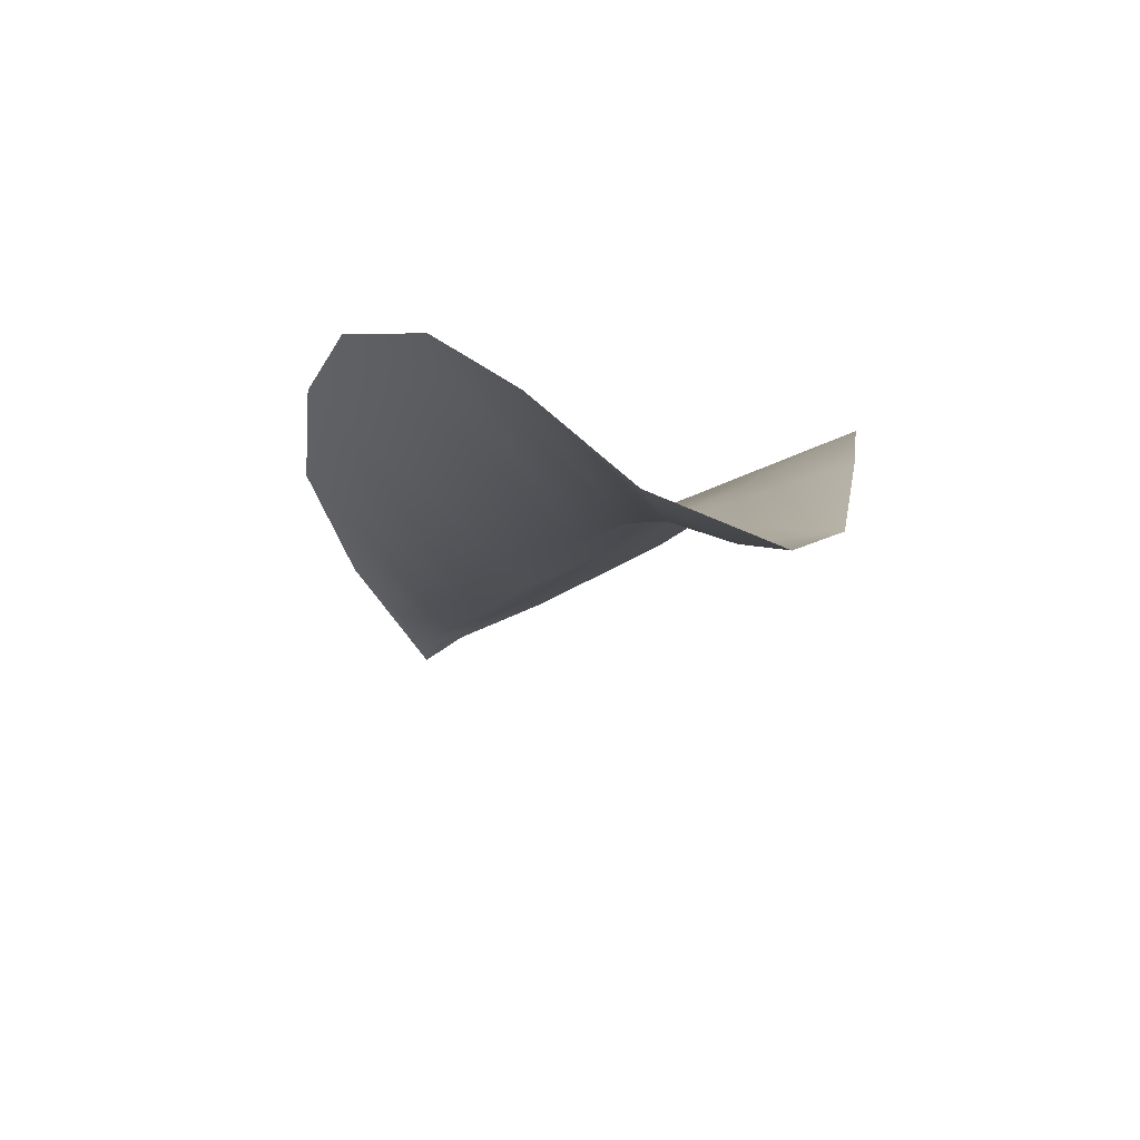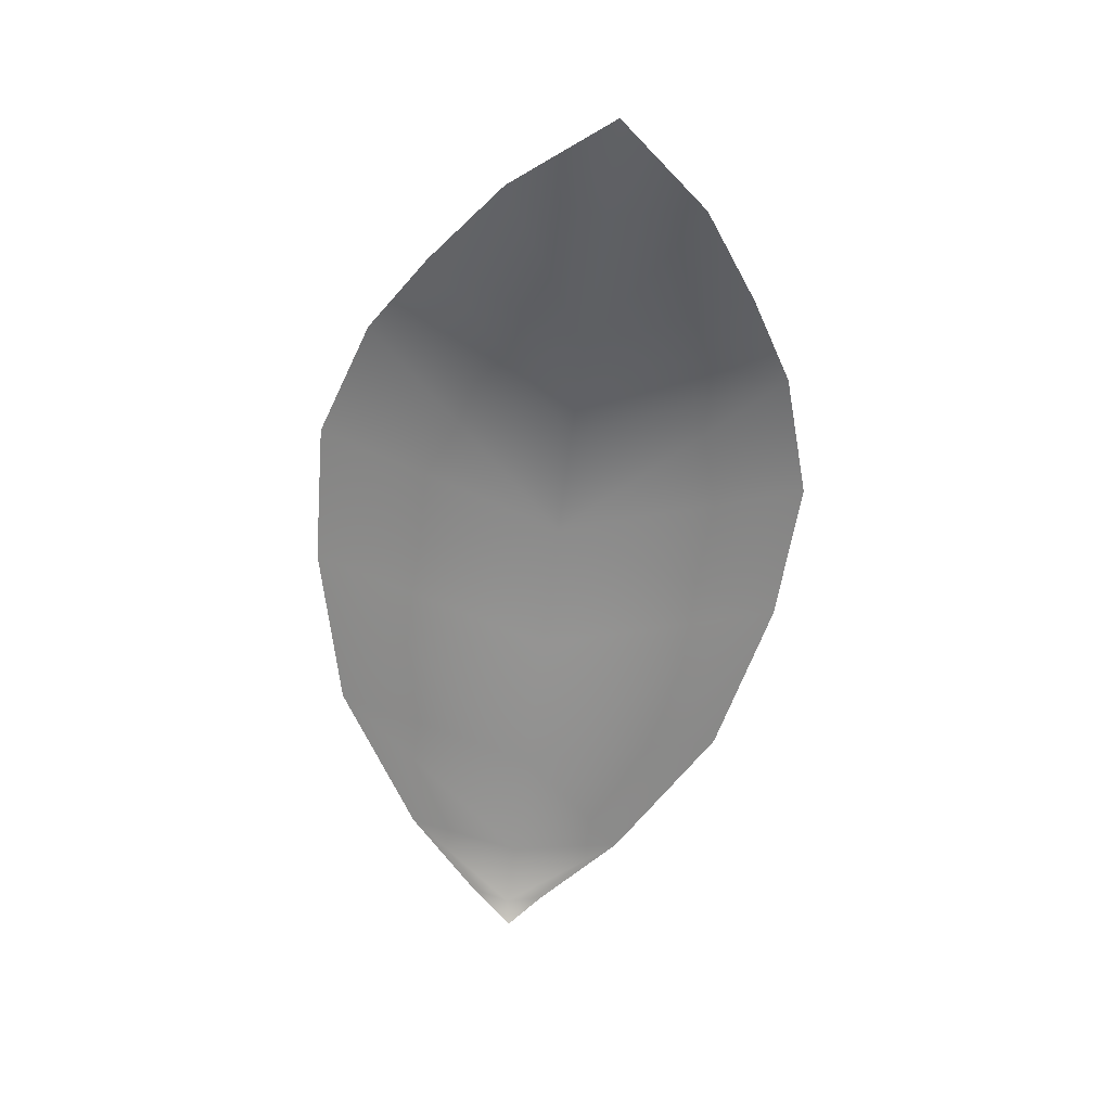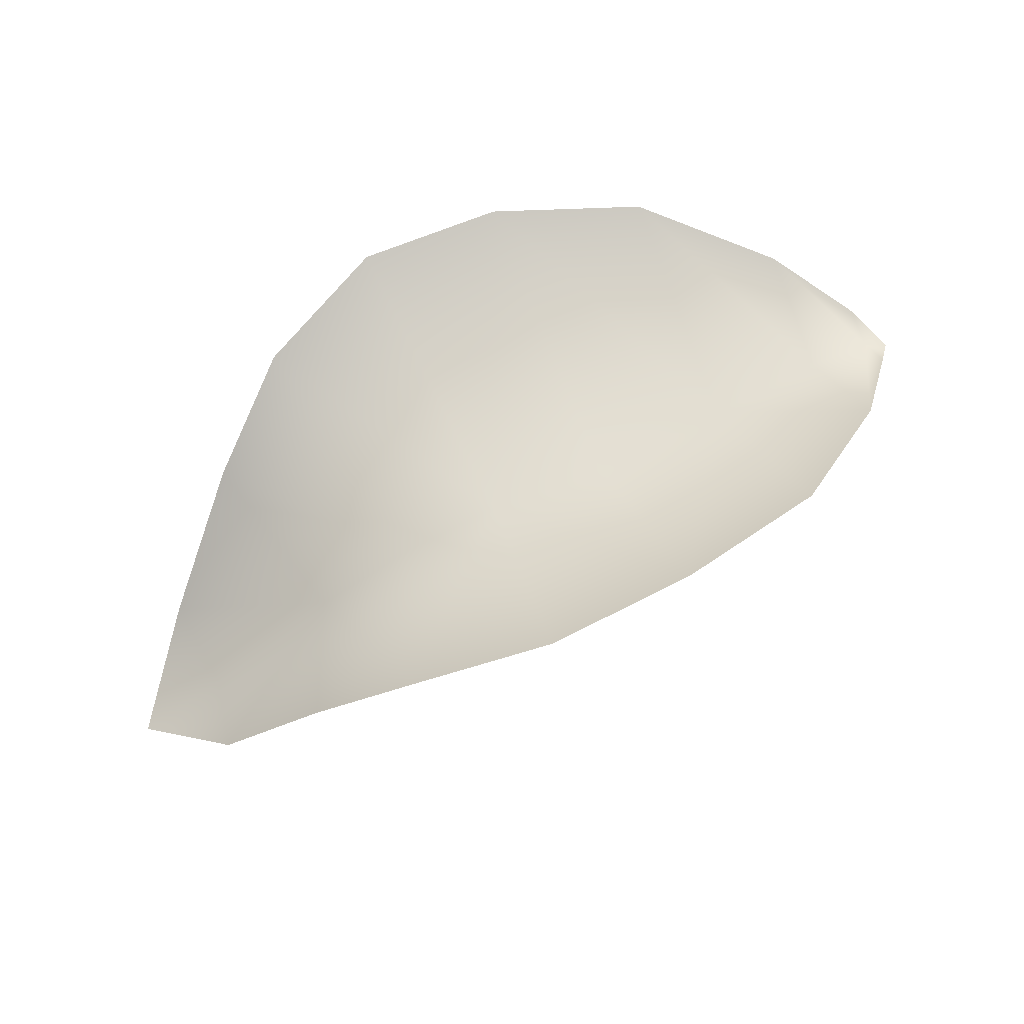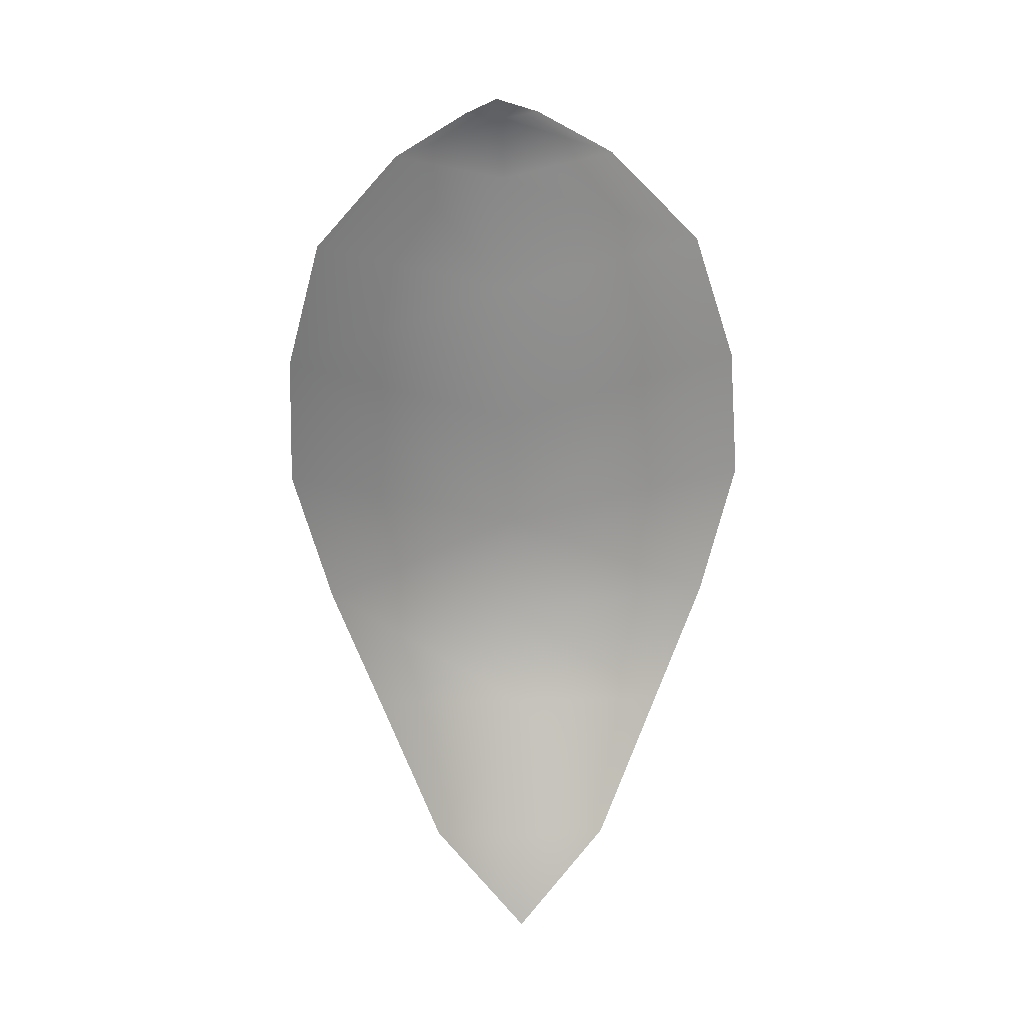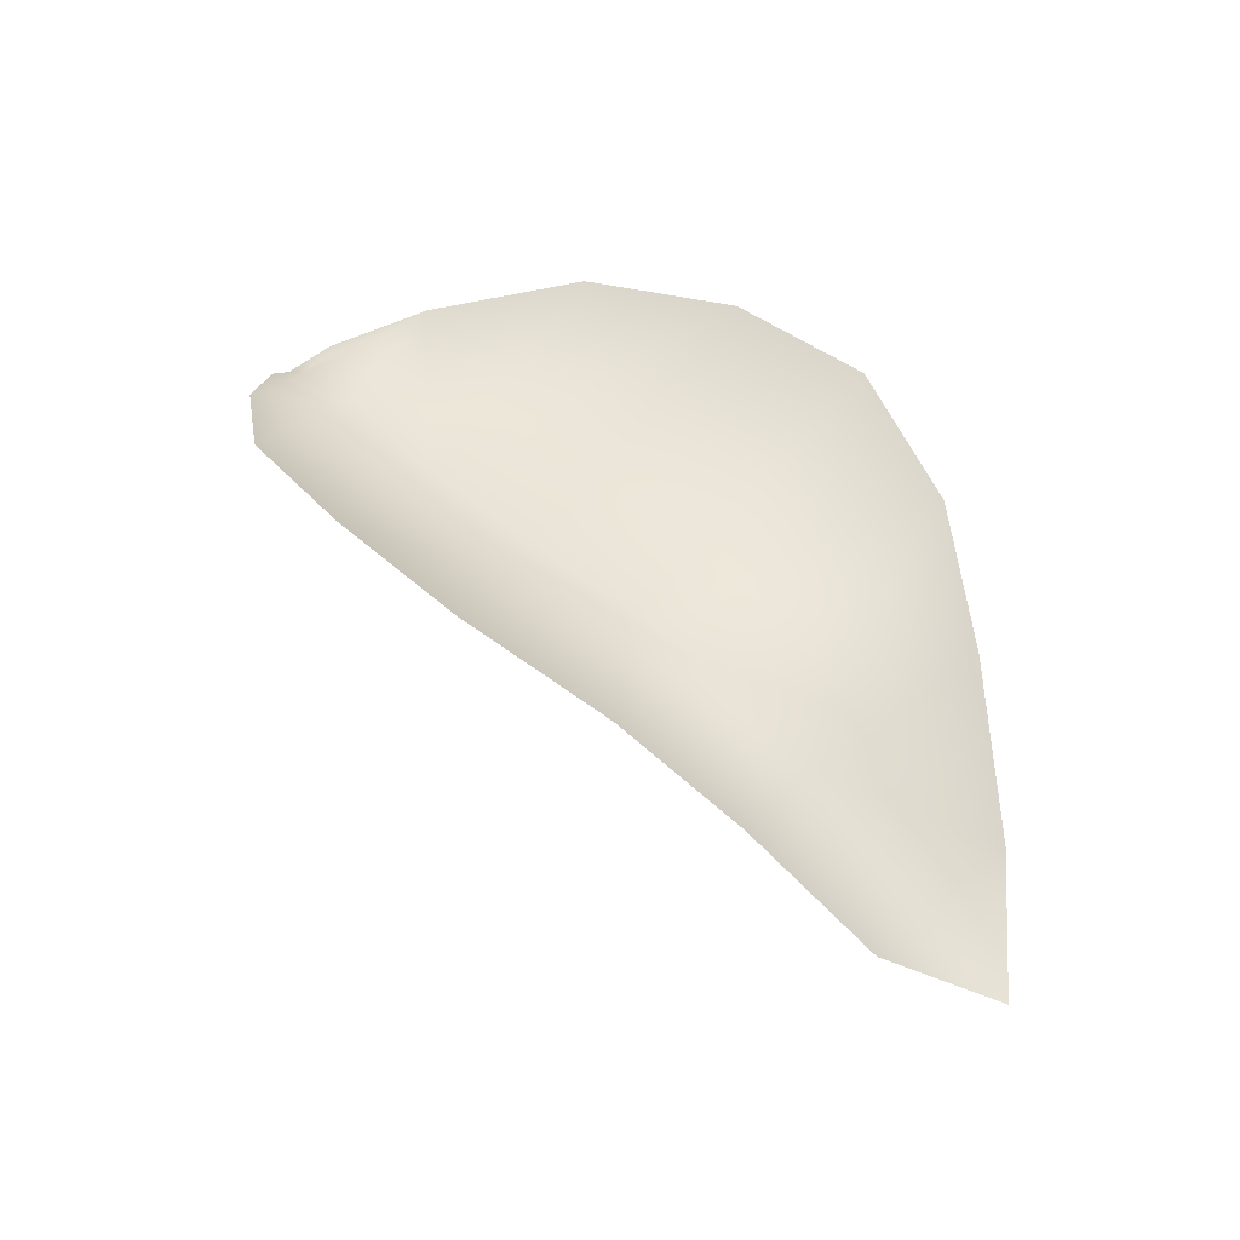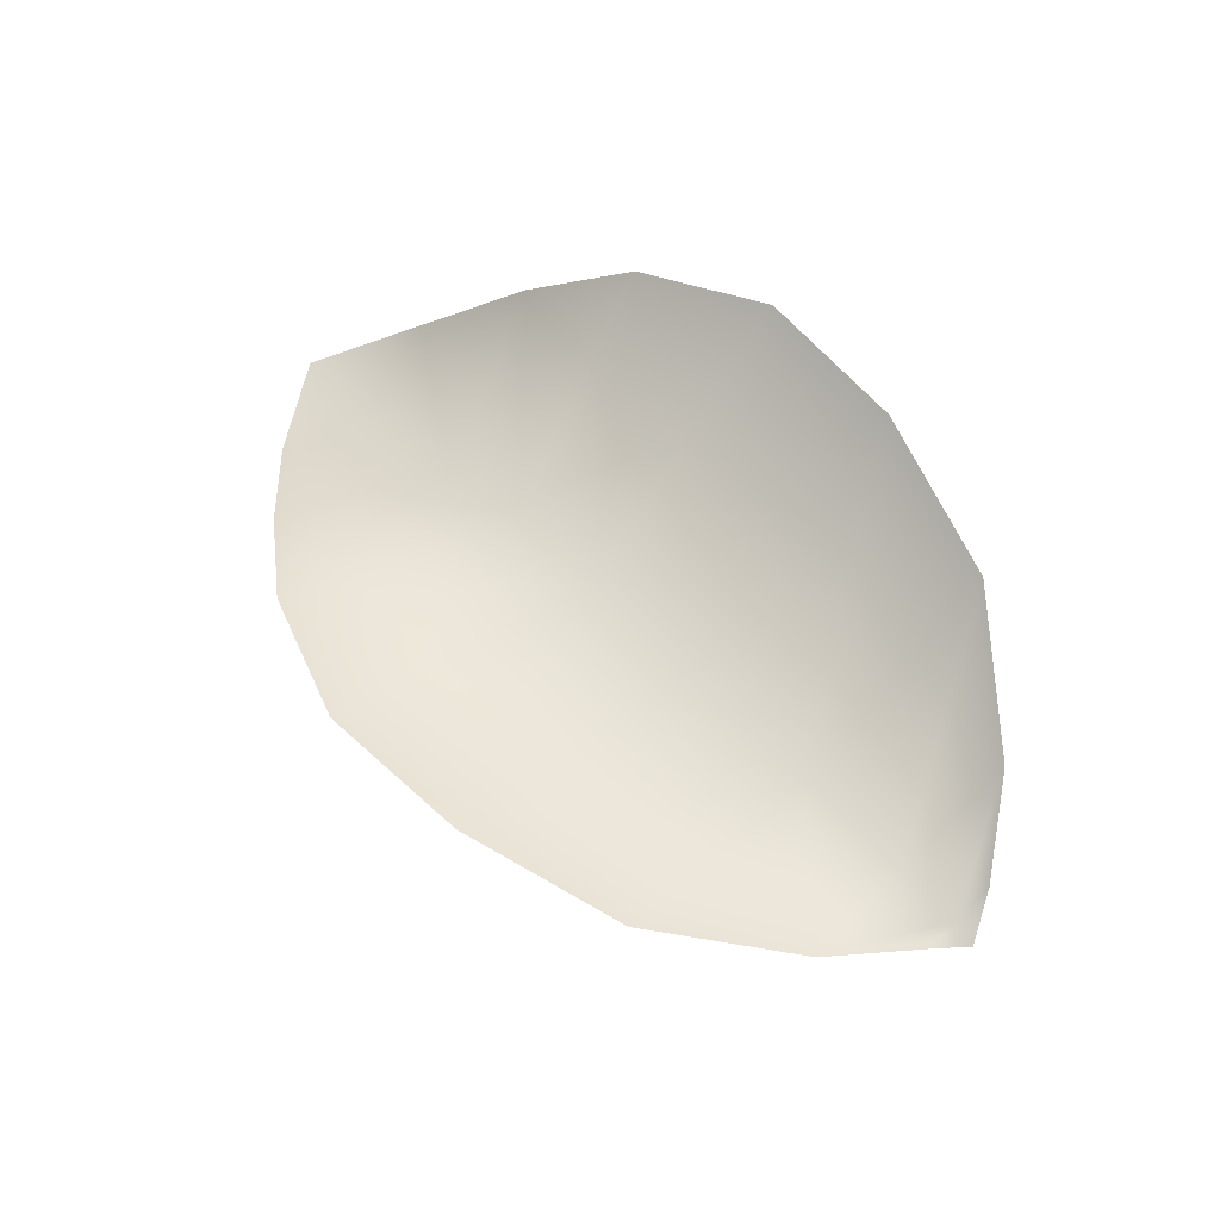
<metadata>
{"format":"obj","ext":"obj","renderer":"f3d","projection":"perspective","resolution":1024,"background":"white","views":[{"elev":-27.1,"azim":-112.9,"up":"+Z"},{"elev":-76.3,"azim":-97.3,"up":"+Z"},{"elev":55.4,"azim":-21.9,"up":"+Z"},{"elev":-54.8,"azim":91.4,"up":"+Z"},{"elev":34.7,"azim":-138.1,"up":"+Z"},{"elev":75.0,"azim":45.5,"up":"+Z"}]}
</metadata>
<code>
g 094
v 0.06933 -6.937e-06 0.03743
v -0.0009593 2.217e-05 -0.00113
v 0.05778 0.07321 0.05623
v 0.1724 -5.071e-05 0.1053
v 0.1277 0.127 0.1566
v 0.2474 -4.001e-05 0.1409
v 0.1964 0.1723 0.2319
v 0.3294 -0.000115 0.1646
v 0.2958 0.2063 0.2825
v 0.4096 0.1997 0.3
v 0.4268 -9.39e-05 0.1735
v 0.5367 -0.0001381 0.1982
v 0.5305 0.1643 0.2932
v 0.6252 -0.0001391 0.2216
v 0.6266 0.08913 0.2642
v 0.6752 -0.0001391 0.2262
v 0.6743 0.02892 0.2396
v 0.694 -0.003768 0.2208
v 0.05777 -0.07348 0.05625
v -0.0009593 2.217e-05 -0.00113
v 0.06933 -6.937e-06 0.03743
v 0.1724 -5.071e-05 0.1053
v 0.1277 -0.1273 0.1566
v 0.1965 -0.1726 0.2318
v 0.2474 -4.001e-05 0.1409
v 0.3294 -0.000115 0.1646
v 0.2958 -0.2066 0.2825
v 0.4096 -0.2 0.3
v 0.4268 -9.39e-05 0.1735
v 0.5367 -0.0001381 0.1982
v 0.5305 -0.1645 0.2932
v 0.6266 -0.0894 0.2642
v 0.6252 -0.0001391 0.2216
v 0.6752 -0.0001391 0.2262
v 0.6743 -0.02919 0.2396
v 0.694 -0.003768 0.2208
g 094_0
f 3 2 1
f 1 4 3
f 4 5 3
f 4 6 5
f 6 7 5
f 6 8 7
f 8 9 7
f 9 8 10
f 8 11 10
f 11 12 10
f 12 13 10
f 12 14 13
f 14 15 13
f 15 14 16
f 17 15 16
f 18 17 16
f 21 20 19
f 21 19 22
f 19 23 22
f 23 24 22
f 24 25 22
f 26 25 24
f 27 26 24
f 27 28 26
f 28 29 26
f 29 28 30
f 28 31 30
f 31 32 30
f 32 33 30
f 34 33 32
f 35 34 32
f 36 34 35

</code>
